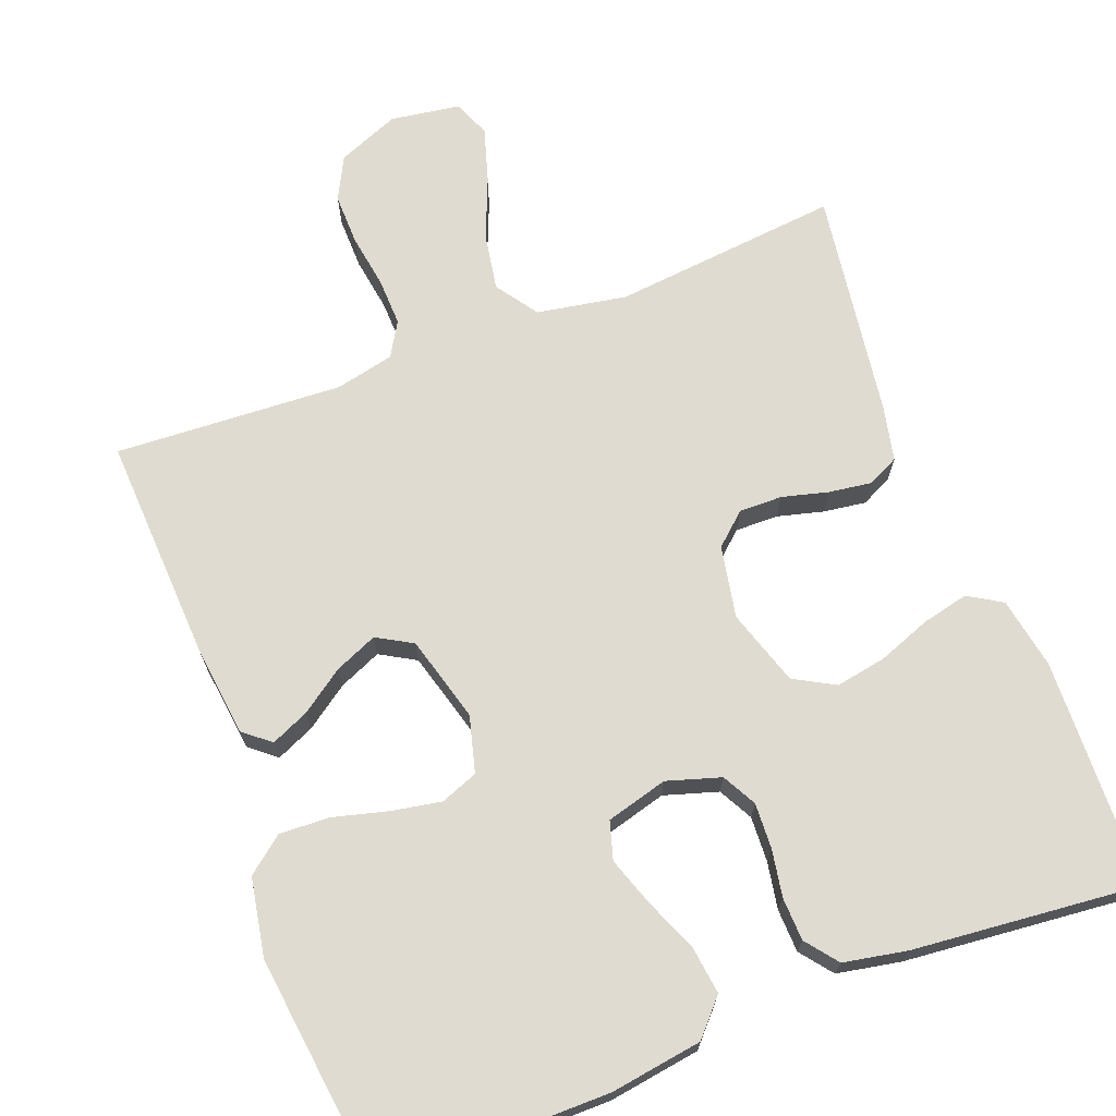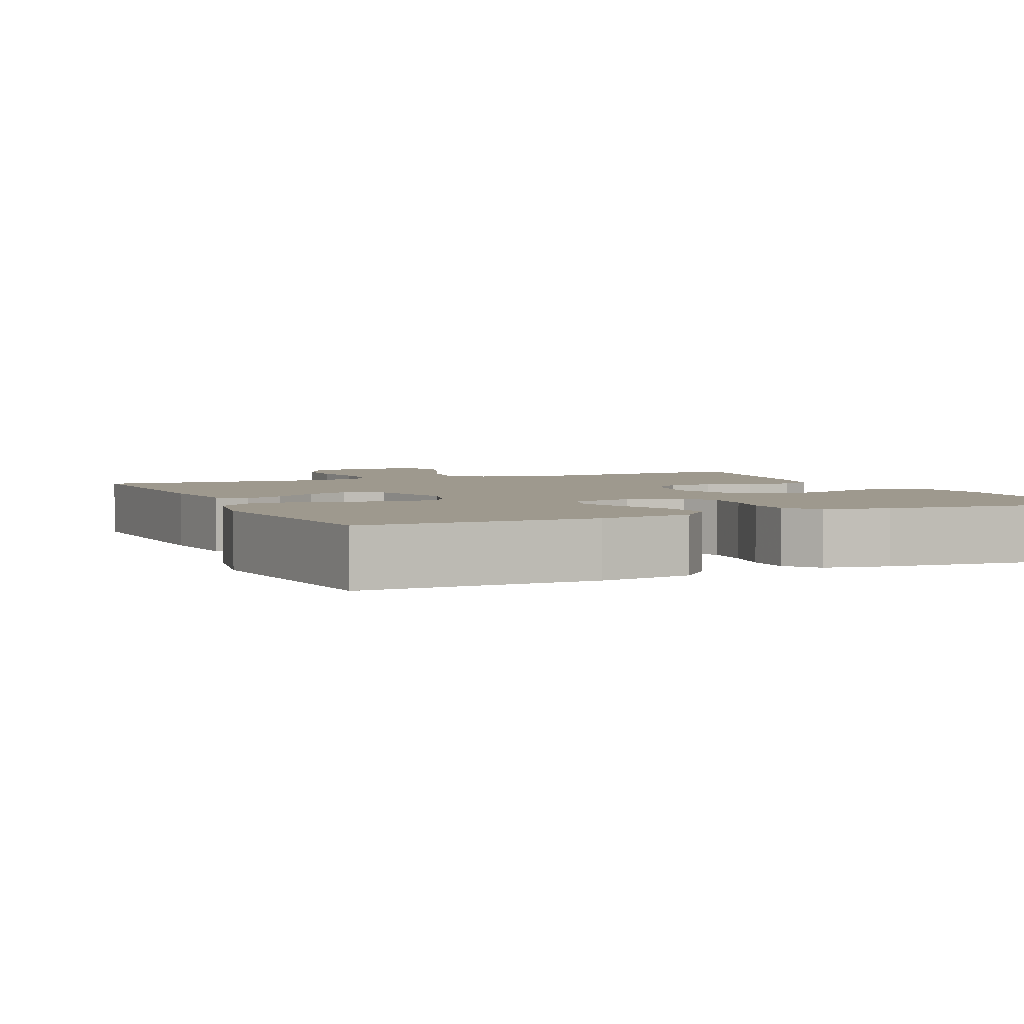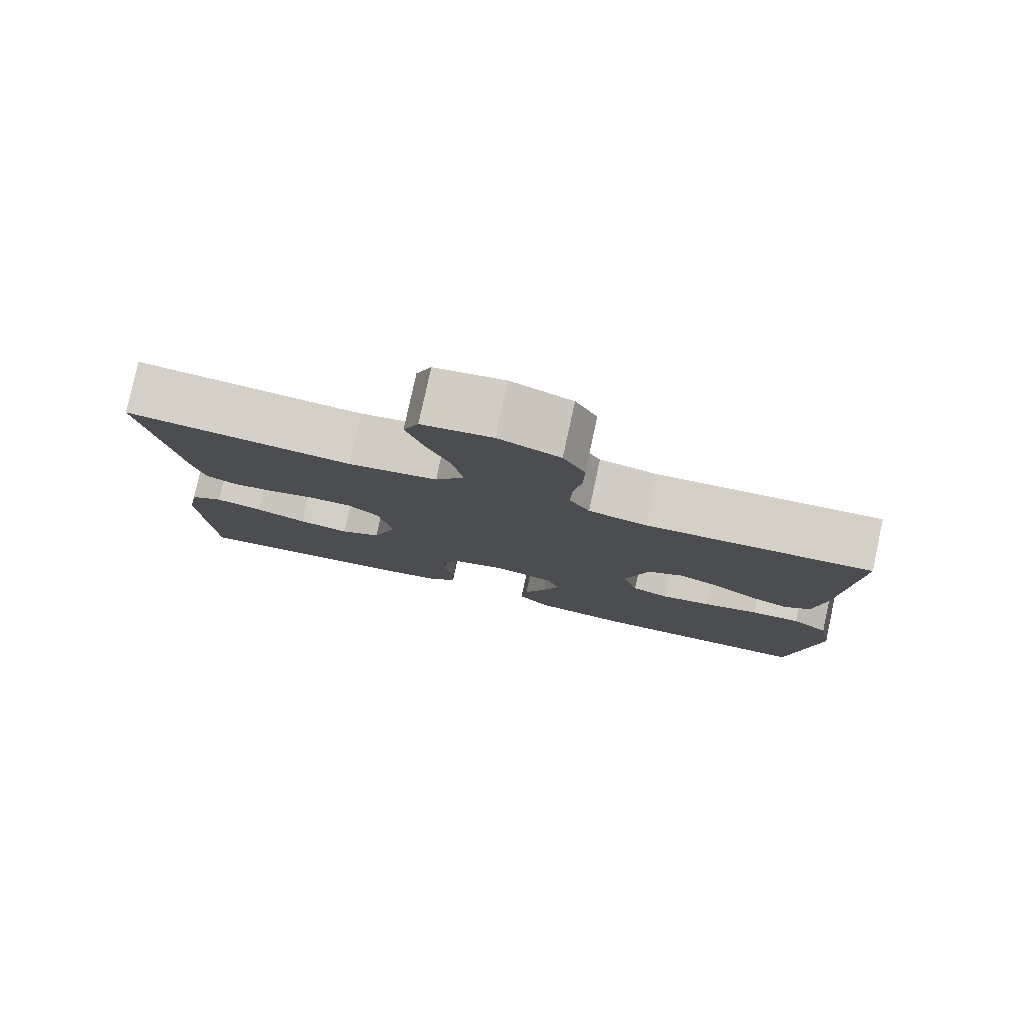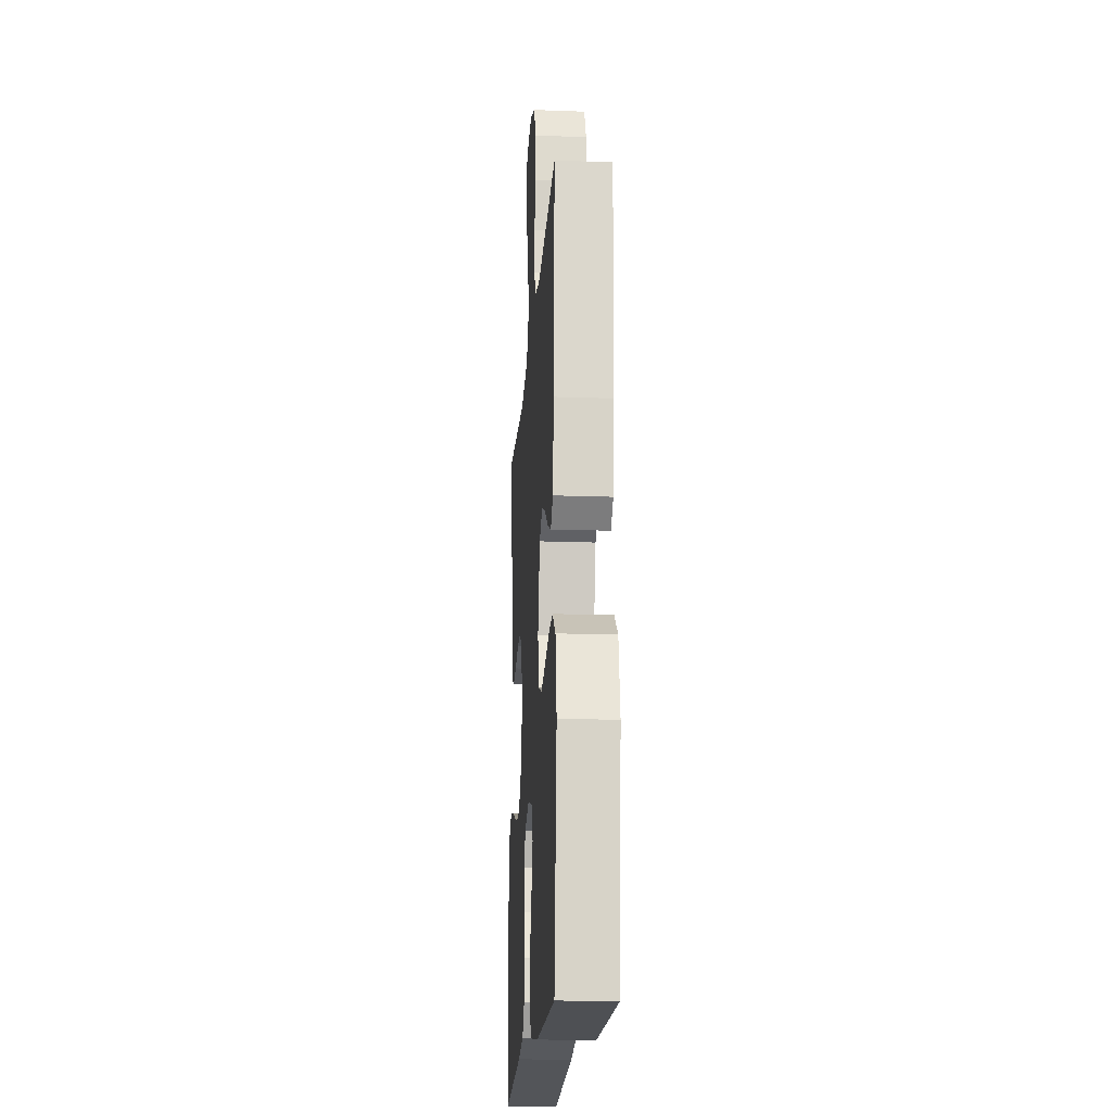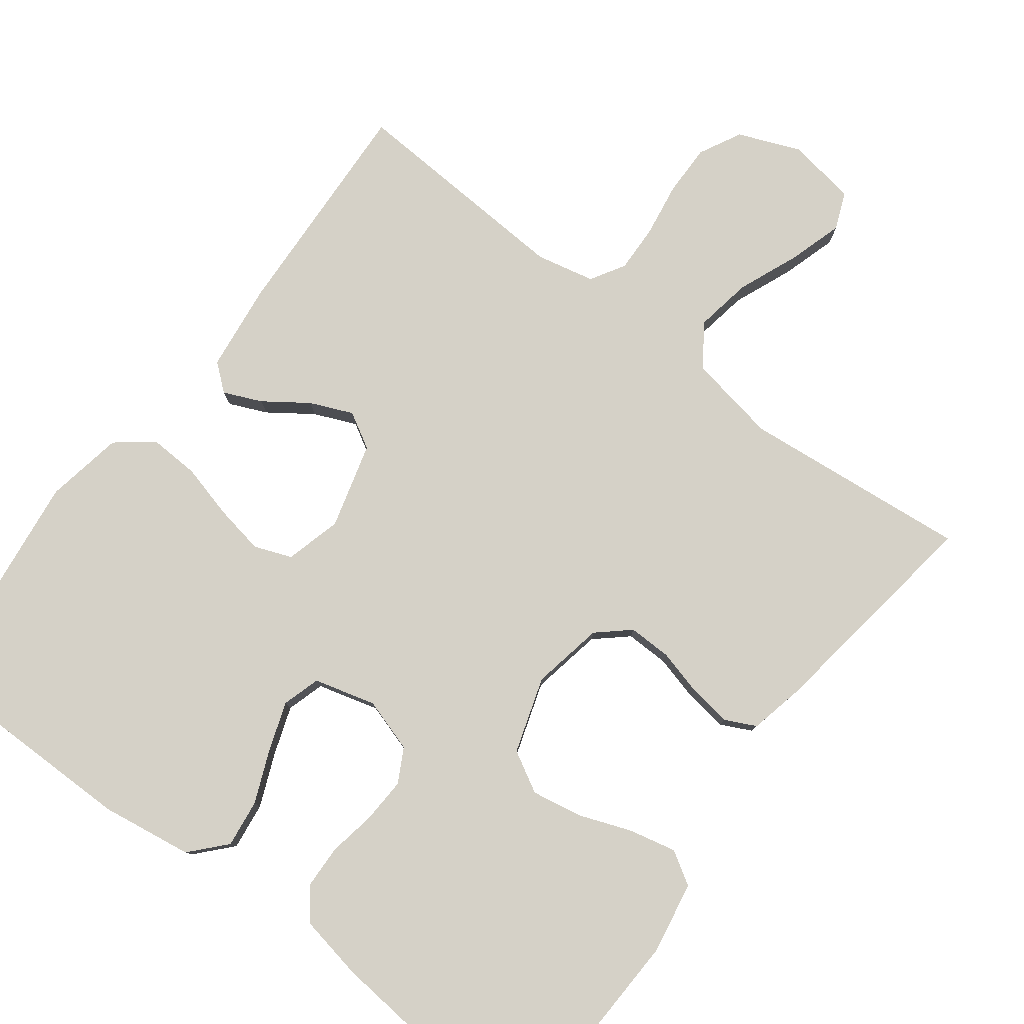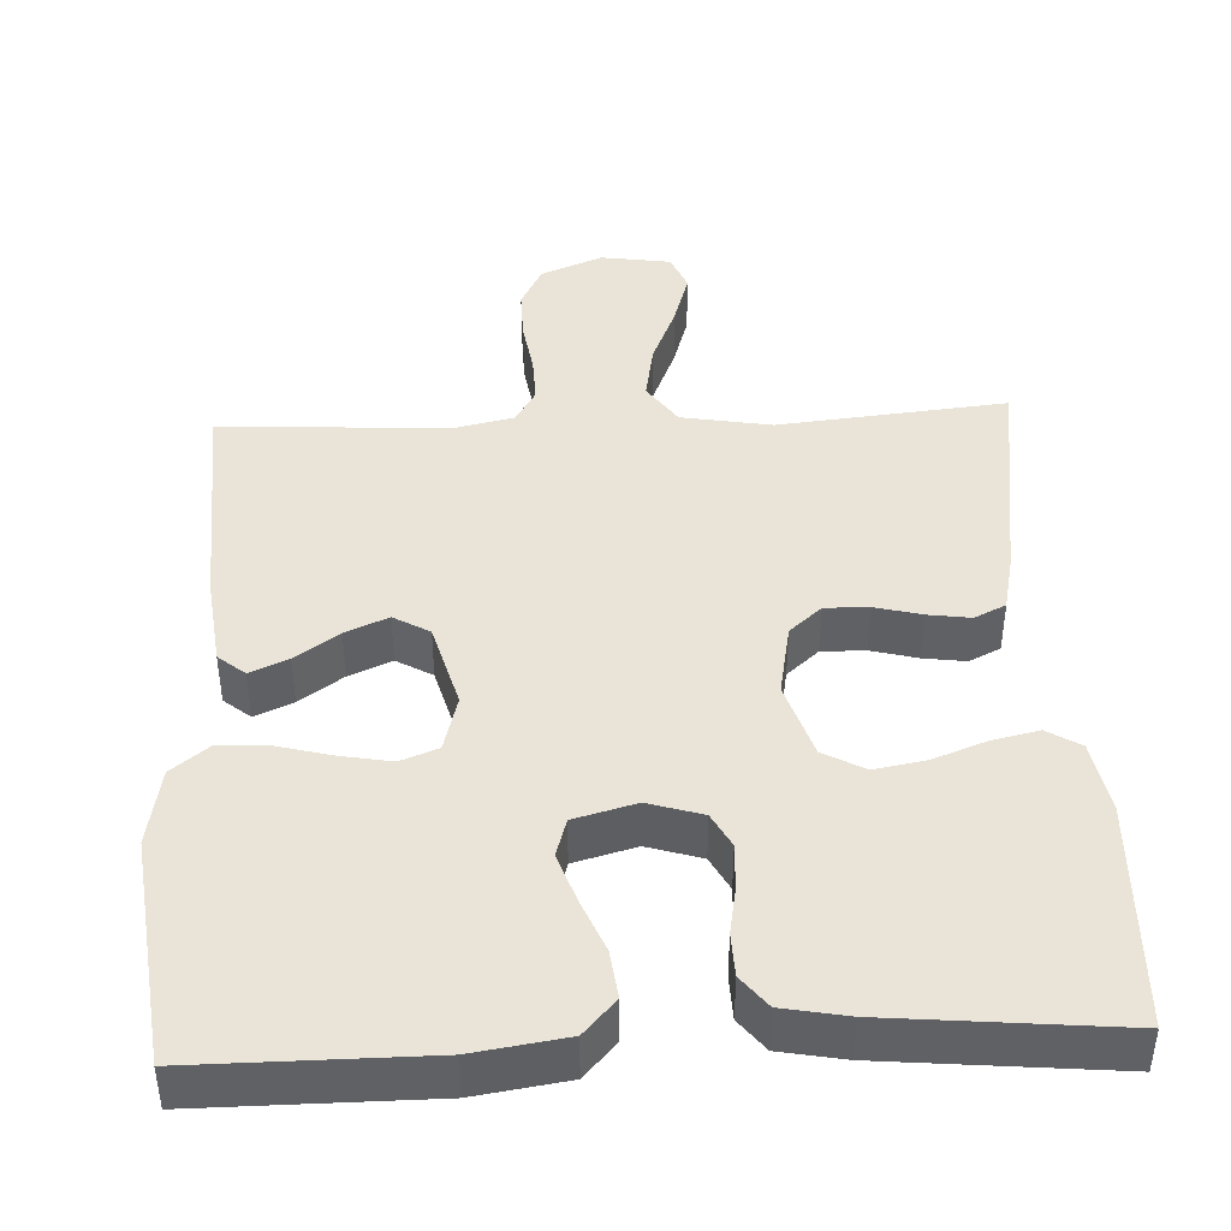
<metadata>
{"format":"obj","ext":"obj","renderer":"f3d","projection":"perspective","resolution":1024,"background":"white","views":[{"elev":69.9,"azim":159.0,"up":"+Y"},{"elev":3.5,"azim":156.0,"up":"+Y"},{"elev":79.9,"azim":12.2,"up":"+Z"},{"elev":-19.0,"azim":86.1,"up":"+Z"},{"elev":79.5,"azim":-142.9,"up":"+Y"},{"elev":43.0,"azim":177.3,"up":"+Y"}]}
</metadata>
<code>
v -0.5 0.07 -0.5
v -0.511 0.07 -0.2
v -0.494 0.07 -0.105
v -0.45 0.07 -0.078
v -0.388 0.07 -0.092
v -0.319 0.07 -0.118
v -0.252 0.07 -0.13
v -0.198 0.07 -0.1
v -0.166 0.07 0
v -0.184 0.07 0.095
v -0.226 0.07 0.132
v -0.283 0.07 0.131
v -0.344 0.07 0.115
v -0.4 0.07 0.107
v -0.441 0.07 0.127
v -0.457 0.07 0.2
v -0.5 0.07 0.5
v -0.2 0.07 0.47
v -0.082 0.07 0.491
v -0.044 0.07 0.546
v -0.057 0.07 0.621
v -0.09 0.07 0.701
v -0.112 0.07 0.773
v -0.092 0.07 0.822
v 0 0.07 0.836
v 0.081 0.07 0.803
v 0.11 0.07 0.747
v 0.109 0.07 0.679
v 0.098 0.07 0.608
v 0.096 0.07 0.545
v 0.123 0.07 0.5
v 0.2 0.07 0.483
v 0.5 0.07 0.5
v 0.486 0.07 0.2
v 0.472 0.07 0.083
v 0.437 0.07 0.054
v 0.387 0.07 0.076
v 0.33 0.07 0.116
v 0.274 0.07 0.14
v 0.227 0.07 0.113
v 0.196 0.07 0
v 0.216 0.07 -0.074
v 0.265 0.07 -0.093
v 0.331 0.07 -0.081
v 0.403 0.07 -0.062
v 0.469 0.07 -0.059
v 0.517 0.07 -0.097
v 0.536 0.07 -0.2
v 0.5 0.07 -0.5
v 0.2 0.07 -0.5
v 0.079 0.07 -0.482
v 0.037 0.07 -0.436
v 0.045 0.07 -0.373
v 0.074 0.07 -0.303
v 0.096 0.07 -0.239
v 0.081 0.07 -0.189
v 0 0.07 -0.167
v -0.071 0.07 -0.189
v -0.095 0.07 -0.234
v -0.092 0.07 -0.294
v -0.081 0.07 -0.356
v -0.083 0.07 -0.413
v -0.116 0.07 -0.455
v -0.2 0.07 -0.471
v -0.5 0 -0.5
v -0.511 0 -0.2
v -0.494 0 -0.105
v -0.45 0 -0.078
v -0.388 0 -0.092
v -0.319 0 -0.118
v -0.252 0 -0.13
v -0.198 0 -0.1
v -0.166 0 0
v -0.184 0 0.095
v -0.226 0 0.132
v -0.283 0 0.131
v -0.344 0 0.115
v -0.4 0 0.107
v -0.441 0 0.127
v -0.457 0 0.2
v -0.5 0 0.5
v -0.2 0 0.47
v -0.082 0 0.491
v -0.044 0 0.546
v -0.057 0 0.621
v -0.09 0 0.701
v -0.112 0 0.773
v -0.092 0 0.822
v 0 0 0.836
v 0.081 0 0.803
v 0.11 0 0.747
v 0.109 0 0.679
v 0.098 0 0.608
v 0.096 0 0.545
v 0.123 0 0.5
v 0.2 0 0.483
v 0.5 0 0.5
v 0.486 0 0.2
v 0.472 0 0.083
v 0.437 0 0.054
v 0.387 0 0.076
v 0.33 0 0.116
v 0.274 0 0.14
v 0.227 0 0.113
v 0.196 0 0
v 0.216 0 -0.074
v 0.265 0 -0.093
v 0.331 0 -0.081
v 0.403 0 -0.062
v 0.469 0 -0.059
v 0.517 0 -0.097
v 0.536 0 -0.2
v 0.5 0 -0.5
v 0.2 0 -0.5
v 0.079 0 -0.482
v 0.037 0 -0.436
v 0.045 0 -0.373
v 0.074 0 -0.303
v 0.096 0 -0.239
v 0.081 0 -0.189
v 0 0 -0.167
v -0.071 0 -0.189
v -0.095 0 -0.234
v -0.092 0 -0.294
v -0.081 0 -0.356
v -0.083 0 -0.413
v -0.116 0 -0.455
v -0.2 0 -0.471
f 60 61 62 63
f 59 60 63 64
f 51 52 53 54
f 51 54 55
f 50 51 55
f 49 50 55 56
f 47 48 49 56
f 44 45 46 47
f 43 44 47 56
f 35 36 37 38
f 35 38 39
f 32 33 34 35
f 31 32 35 39
f 30 31 39 40
f 26 27 28 29
f 26 29 30
f 25 26 30
f 21 22 23 24
f 21 24 25 30
f 15 16 17 18
f 15 18 19
f 12 13 14 15
f 12 15 19
f 11 12 19 20
f 3 4 5 6
f 3 6 7
f 2 3 7
f 59 64 1 2
f 58 59 2 7
f 57 58 7 8
f 42 43 56 57
f 41 42 57 8
f 40 41 8 9
f 20 21 30 40
f 10 11 20 40
f 9 10 40
f 127 126 125 124
f 128 127 124 123
f 118 117 116 115
f 119 118 115
f 119 115 114
f 120 119 114 113
f 120 113 112 111
f 111 110 109 108
f 120 111 108 107
f 102 101 100 99
f 103 102 99
f 99 98 97 96
f 103 99 96 95
f 104 103 95 94
f 93 92 91 90
f 94 93 90
f 94 90 89
f 88 87 86 85
f 94 89 88 85
f 82 81 80 79
f 83 82 79
f 79 78 77 76
f 83 79 76
f 84 83 76 75
f 70 69 68 67
f 71 70 67
f 71 67 66
f 66 65 128 123
f 71 66 123 122
f 72 71 122 121
f 121 120 107 106
f 72 121 106 105
f 73 72 105 104
f 104 94 85 84
f 104 84 75 74
f 104 74 73
f 1 65 66 2
f 2 66 67 3
f 3 67 68 4
f 4 68 69 5
f 5 69 70 6
f 6 70 71 7
f 7 71 72 8
f 8 72 73 9
f 9 73 74 10
f 10 74 75 11
f 11 75 76 12
f 12 76 77 13
f 13 77 78 14
f 14 78 79 15
f 15 79 80 16
f 16 80 81 17
f 17 81 82 18
f 18 82 83 19
f 19 83 84 20
f 20 84 85 21
f 21 85 86 22
f 22 86 87 23
f 23 87 88 24
f 24 88 89 25
f 25 89 90 26
f 26 90 91 27
f 27 91 92 28
f 28 92 93 29
f 29 93 94 30
f 30 94 95 31
f 31 95 96 32
f 32 96 97 33
f 33 97 98 34
f 34 98 99 35
f 35 99 100 36
f 36 100 101 37
f 37 101 102 38
f 38 102 103 39
f 39 103 104 40
f 40 104 105 41
f 41 105 106 42
f 42 106 107 43
f 43 107 108 44
f 44 108 109 45
f 45 109 110 46
f 46 110 111 47
f 47 111 112 48
f 48 112 113 49
f 49 113 114 50
f 50 114 115 51
f 51 115 116 52
f 52 116 117 53
f 53 117 118 54
f 54 118 119 55
f 55 119 120 56
f 56 120 121 57
f 57 121 122 58
f 58 122 123 59
f 59 123 124 60
f 60 124 125 61
f 61 125 126 62
f 62 126 127 63
f 63 127 128 64
f 64 128 65 1

</code>
